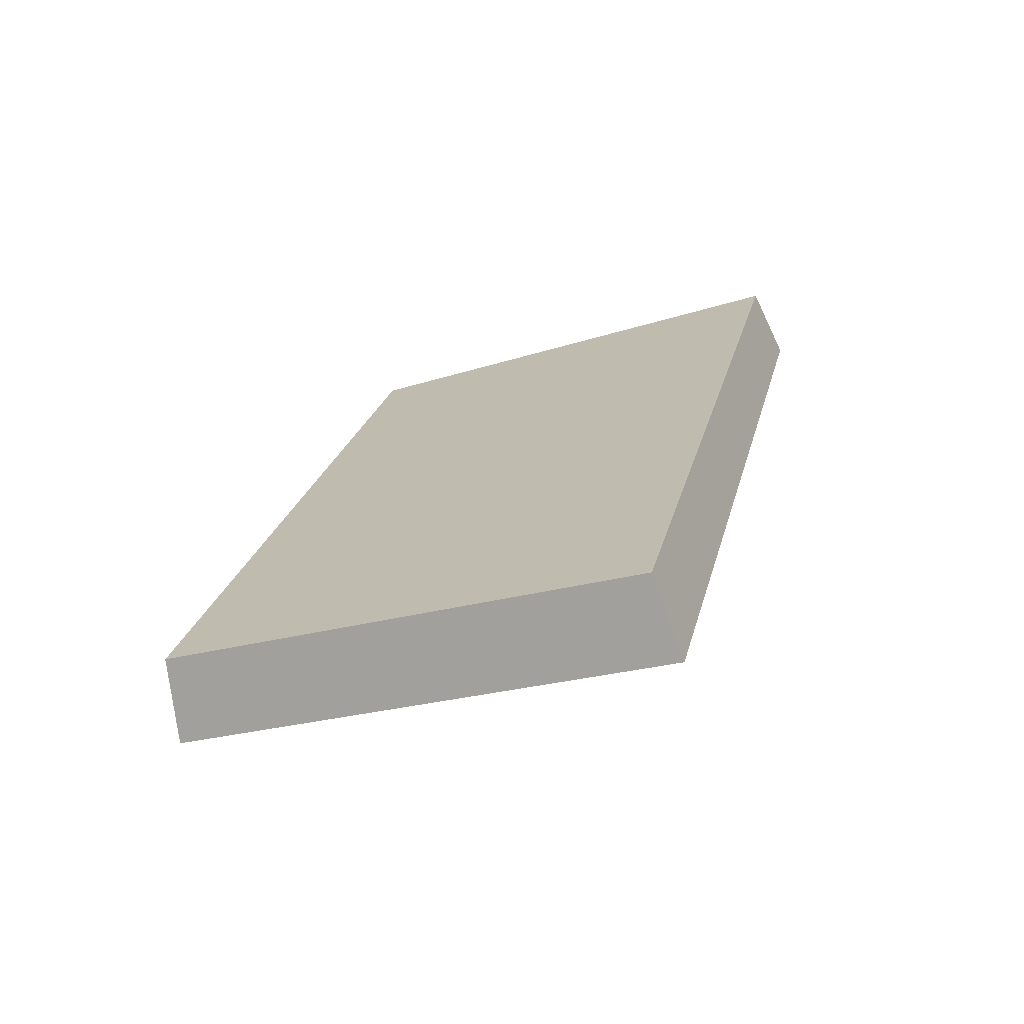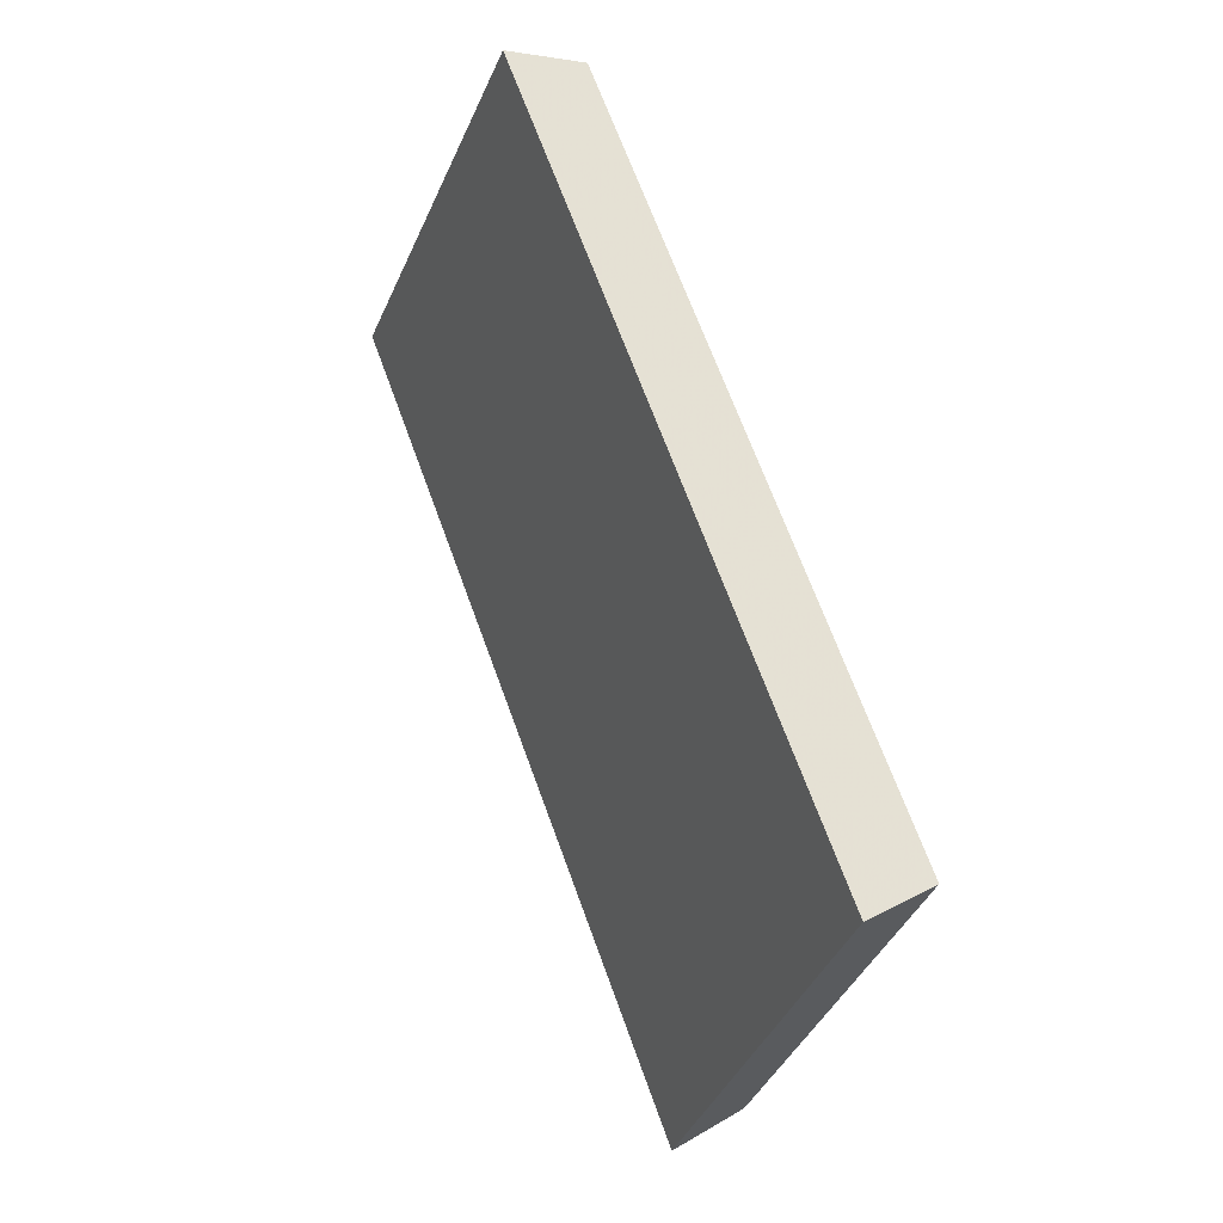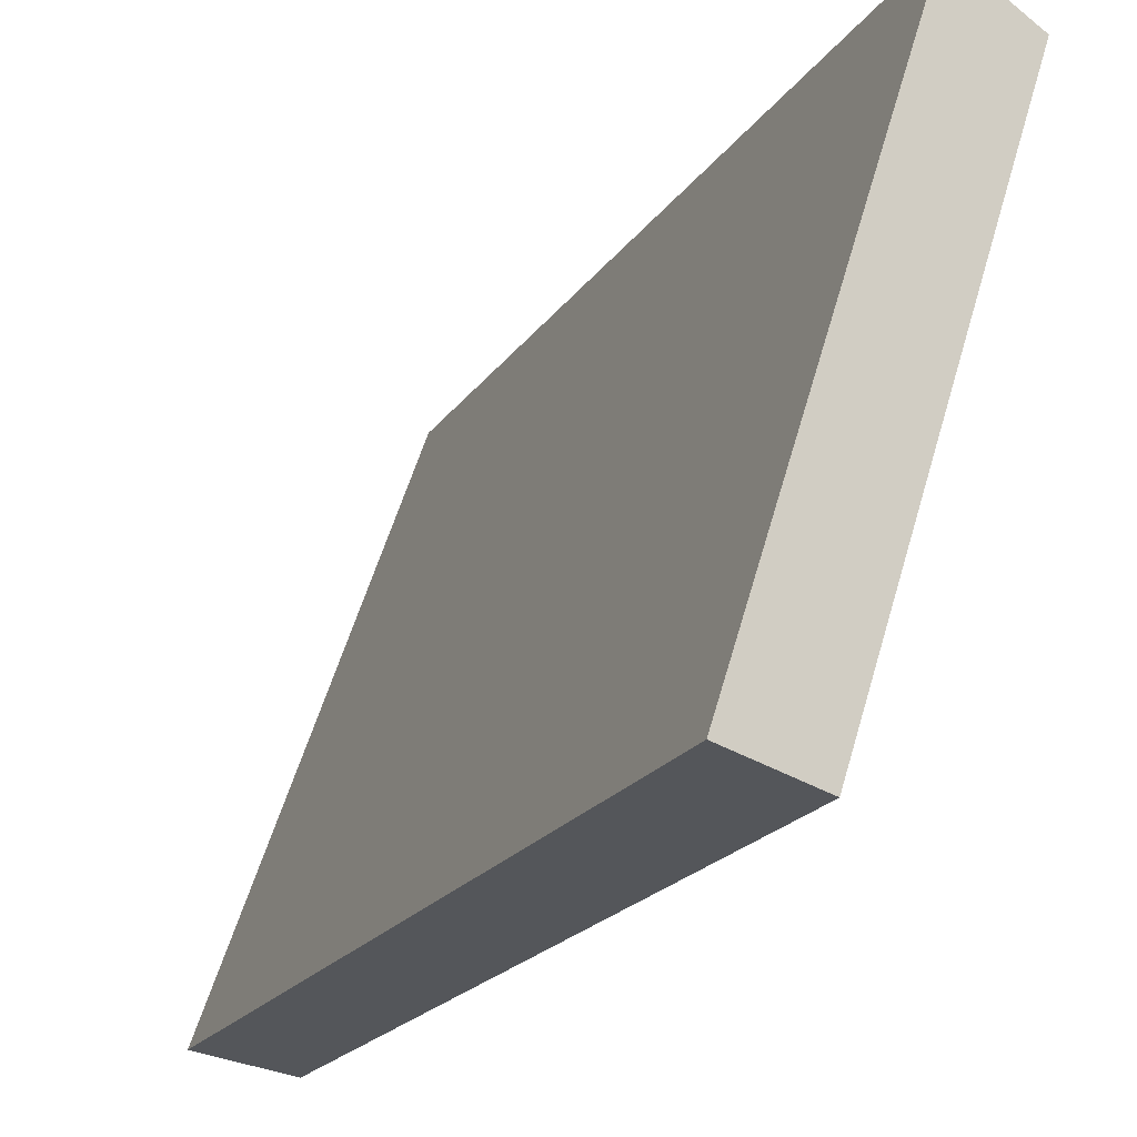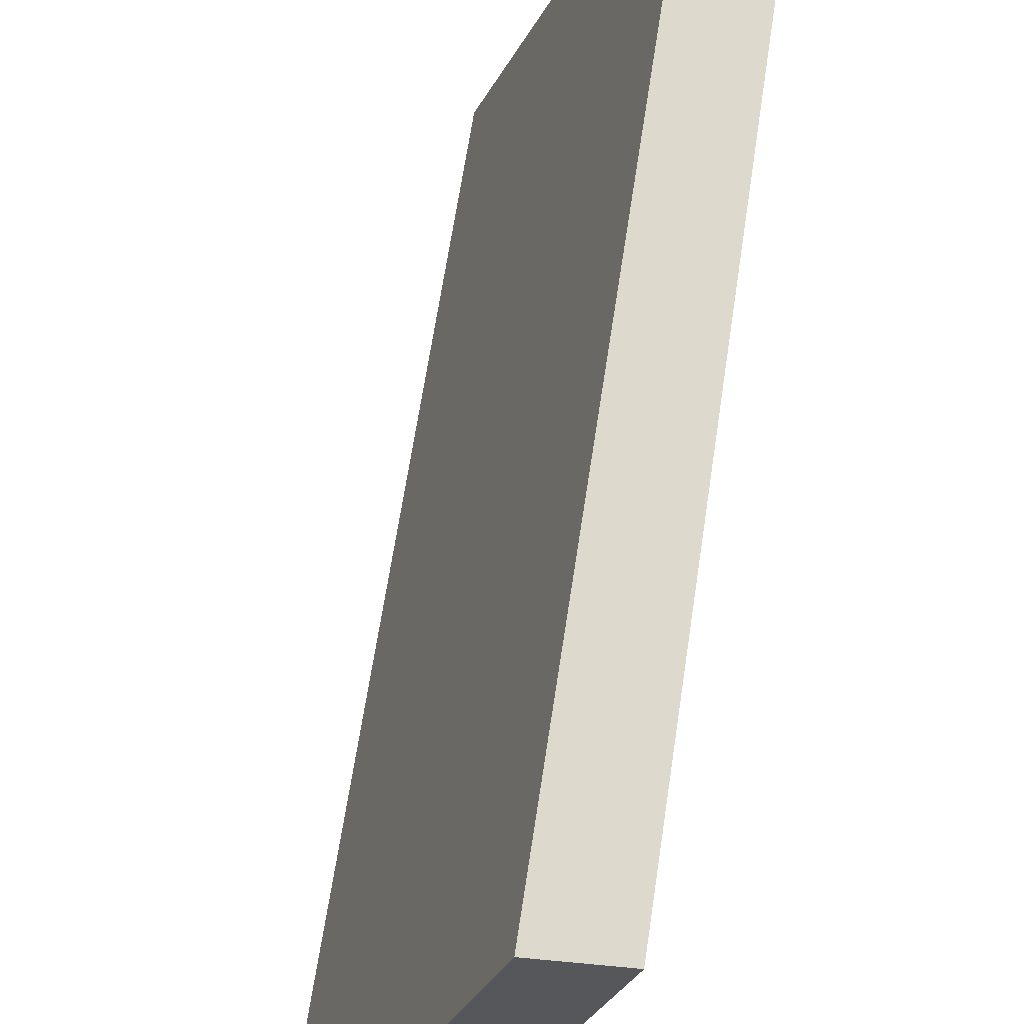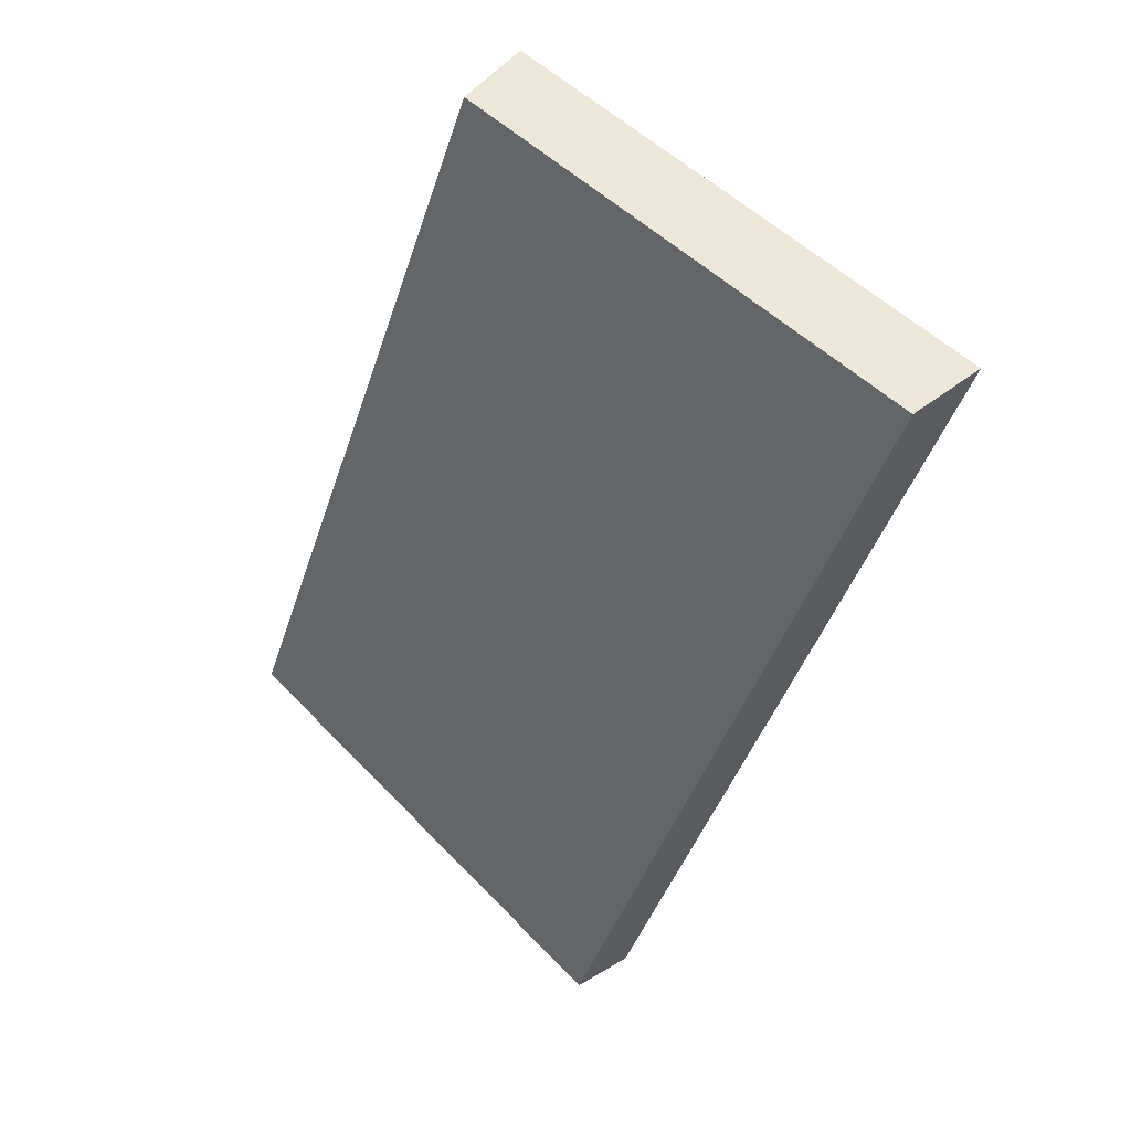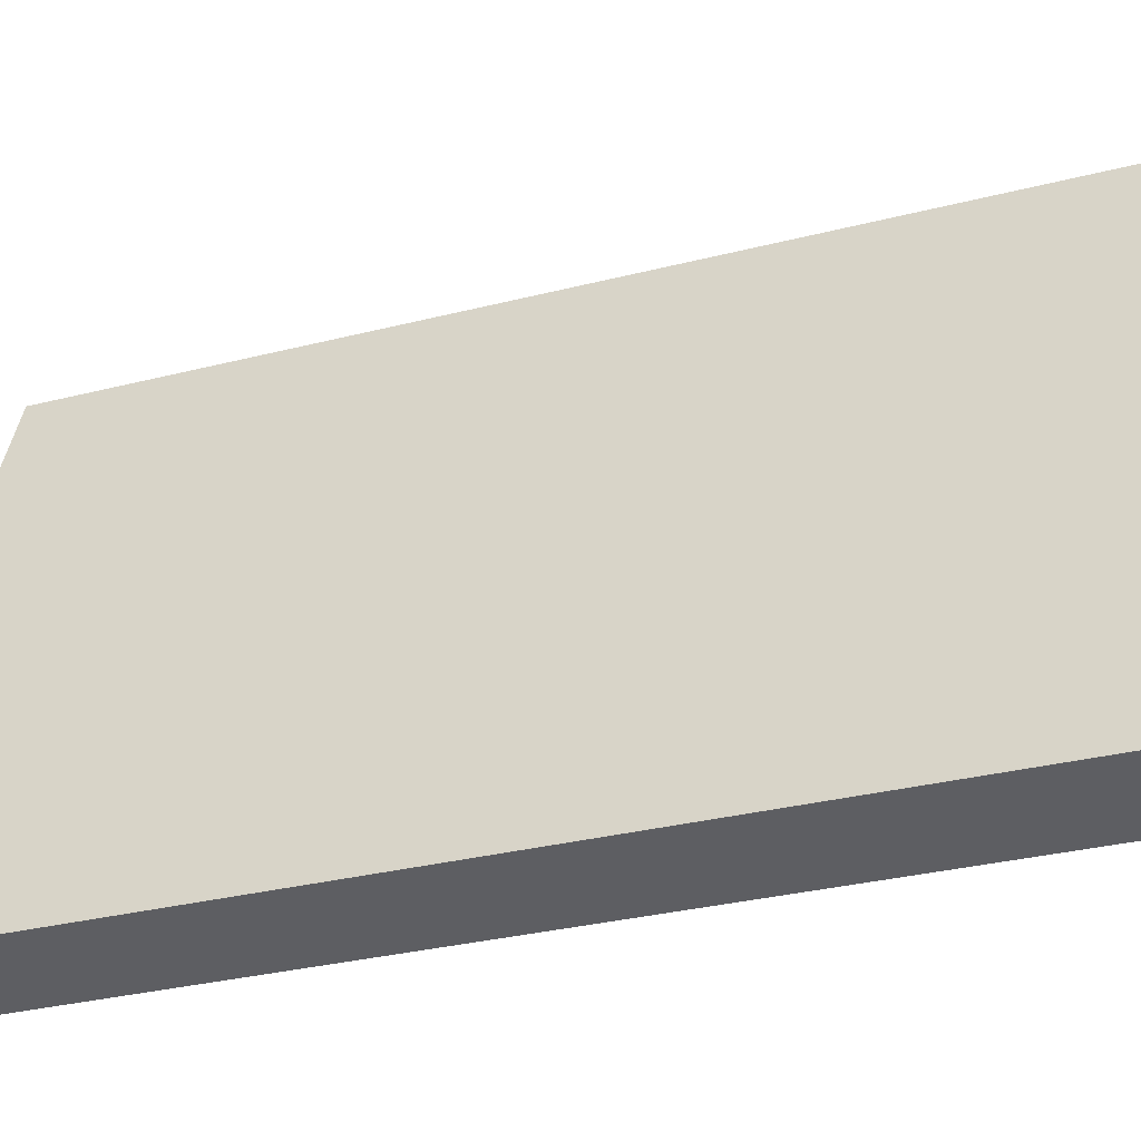
<metadata>
{"format":"obj","ext":"obj","renderer":"f3d","projection":"perspective","resolution":1024,"background":"white","views":[{"elev":-52.2,"azim":-51.9,"up":"+Z"},{"elev":-22.5,"azim":-179.2,"up":"+Z"},{"elev":-17.8,"azim":178.2,"up":"+Y"},{"elev":63.0,"azim":-151.7,"up":"+Y"},{"elev":57.4,"azim":-29.2,"up":"+Z"},{"elev":-27.4,"azim":132.2,"up":"+Y"}]}
</metadata>
<code>
v 2.084 0.0946 2.454
v 2.091 0.0946 2.473
v 2.087 0.1053 2.473
v 2.081 0.1053 2.456
v 2.089 0.1061 2.473
v 2.087 0.1053 2.473
v 2.091 0.0946 2.473
v 2.093 0.09501 2.473
v 2.082 0.1061 2.455
v 2.081 0.1053 2.456
v 2.087 0.1053 2.473
v 2.089 0.1061 2.473
v 2.093 0.09501 2.473
v 2.091 0.0946 2.473
v 2.084 0.0946 2.454
v 2.085 0.09501 2.453
v 2.085 0.09501 2.453
v 2.084 0.0946 2.454
v 2.081 0.1053 2.456
v 2.082 0.1061 2.455
v 2.082 0.1061 2.455
v 2.089 0.1061 2.473
v 2.093 0.09501 2.473
v 2.085 0.09501 2.453
f 1 2 3
f 1 3 4
f 5 6 7
f 5 7 8
f 9 10 11
f 9 11 12
f 13 14 15
f 13 15 16
f 17 18 19
f 17 19 20
f 21 22 23
f 21 23 24

</code>
